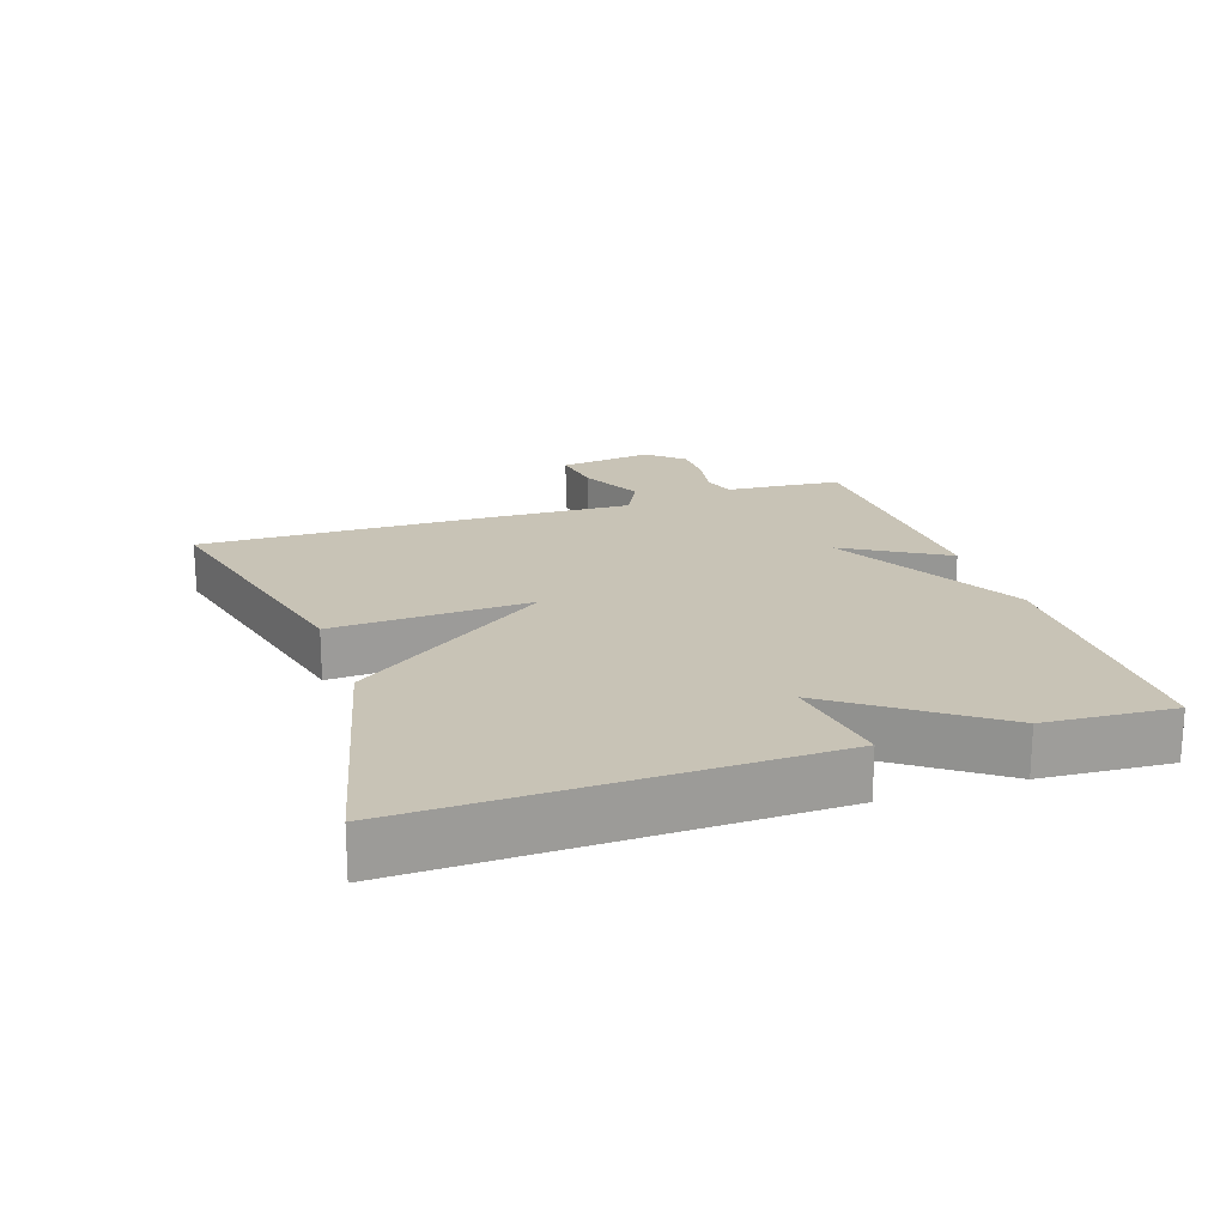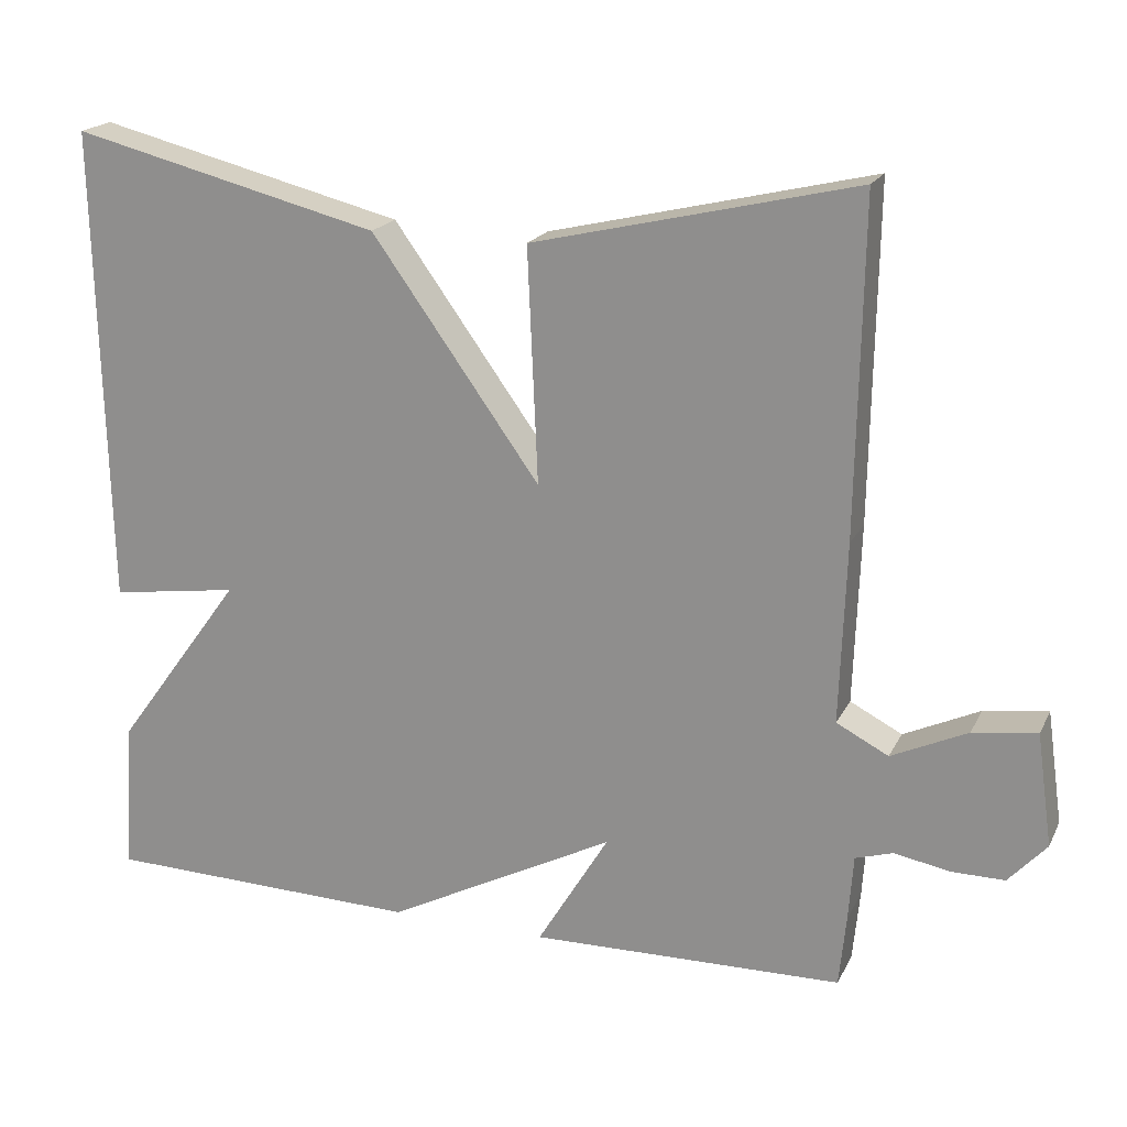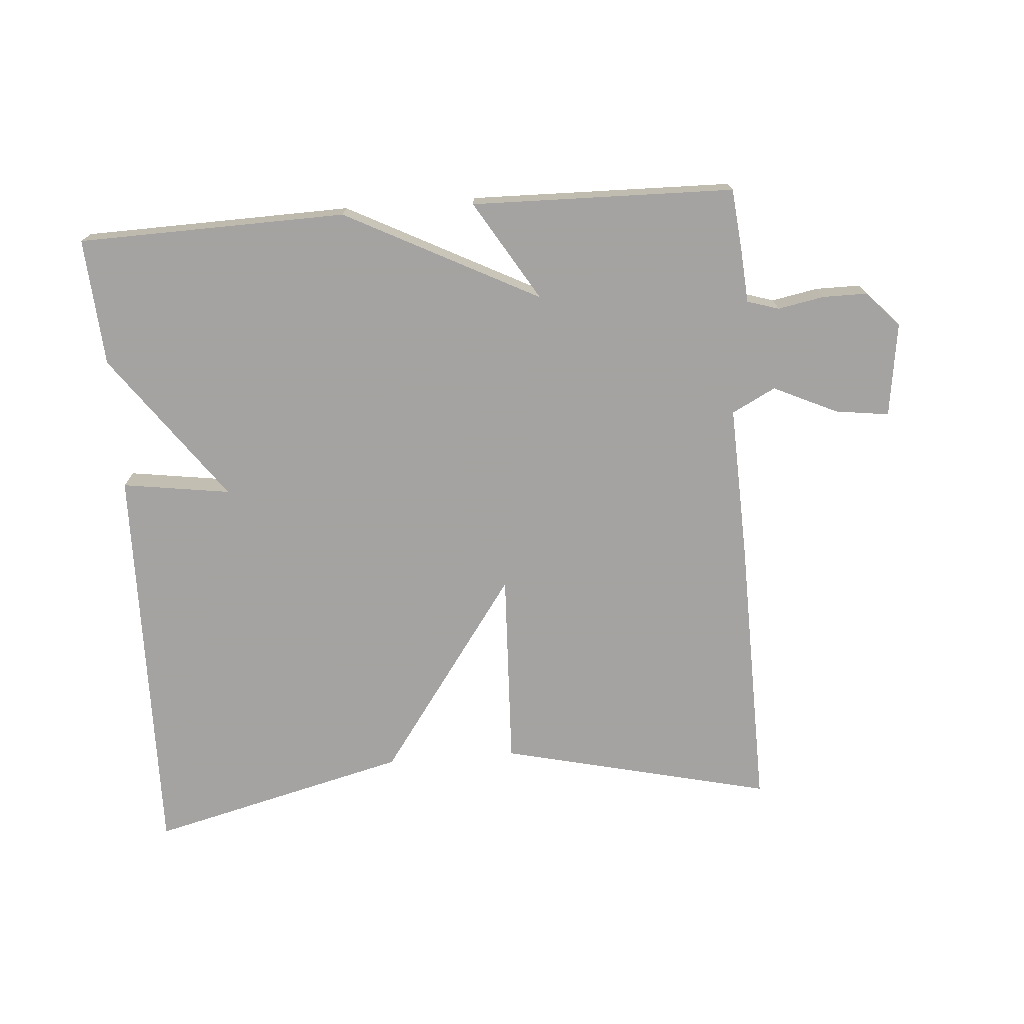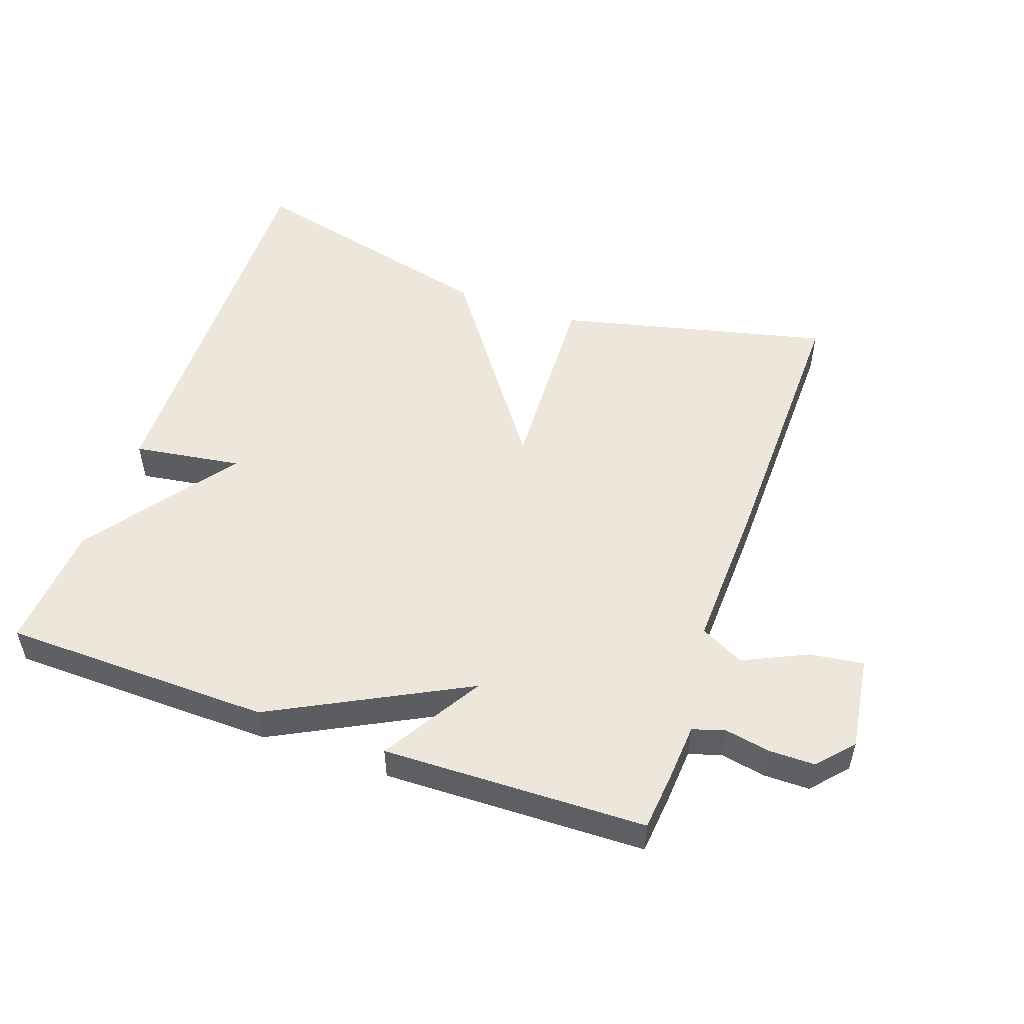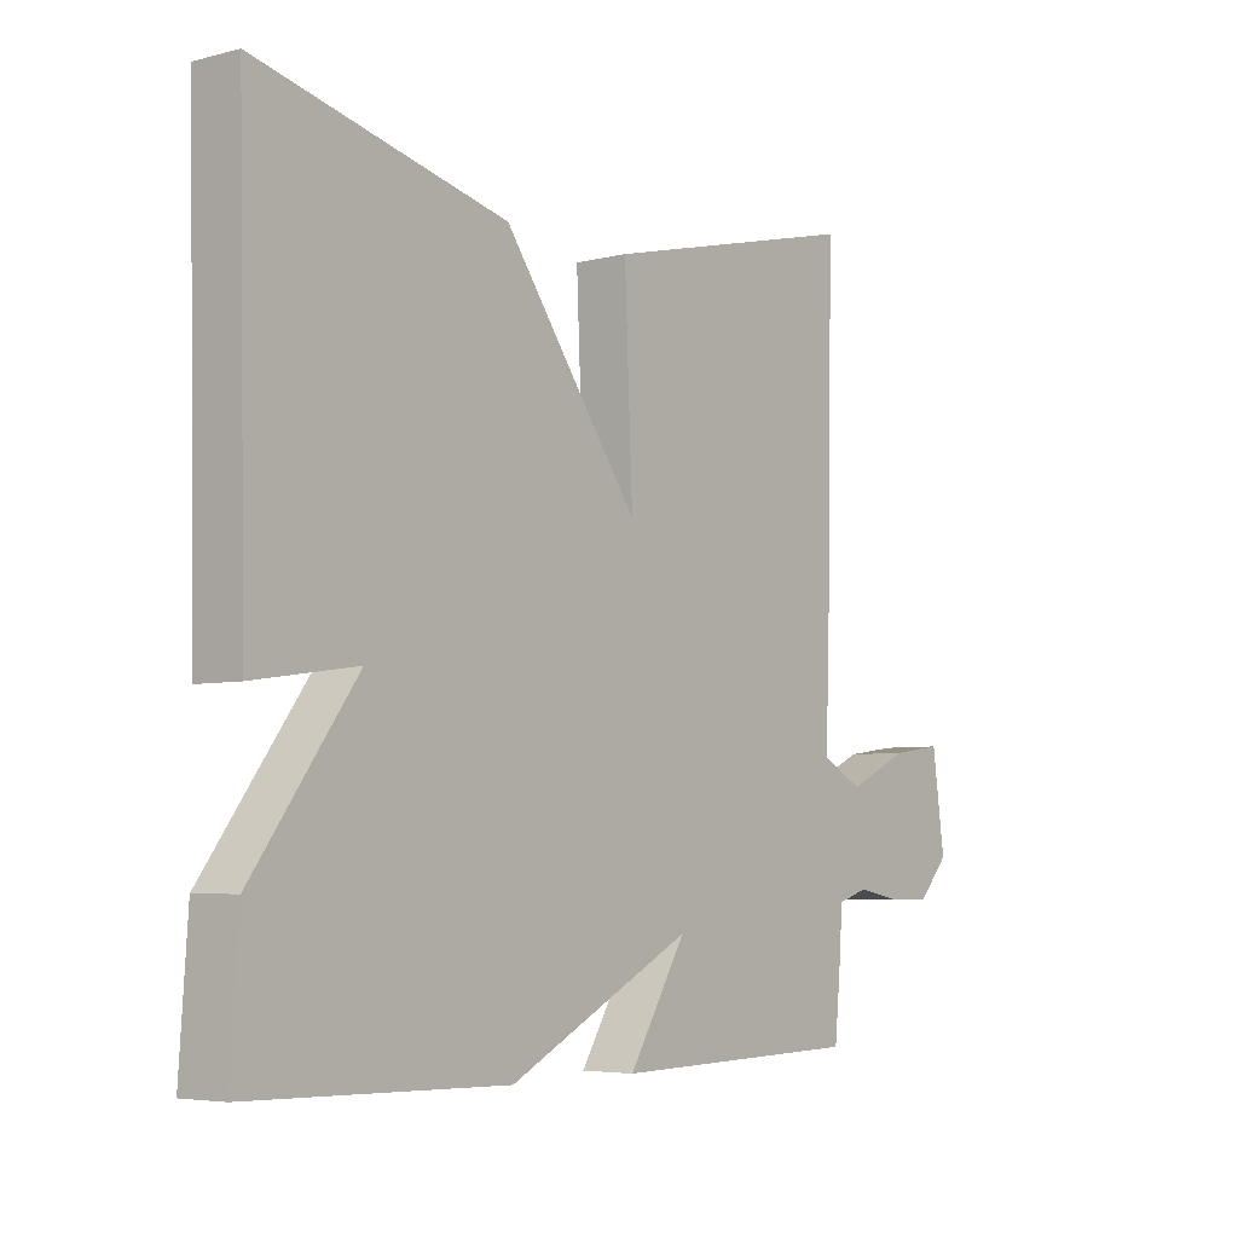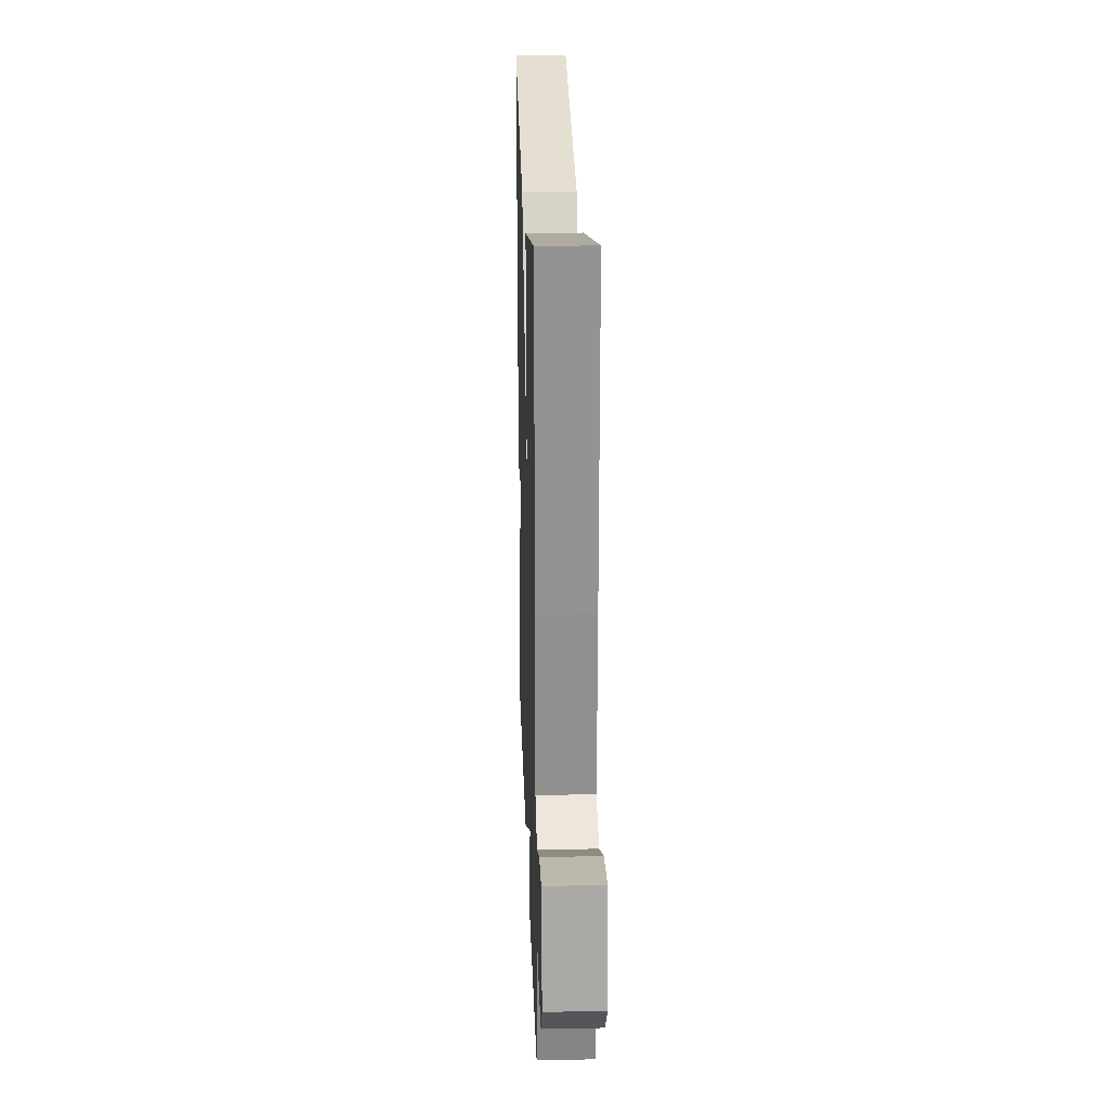
<metadata>
{"format":"obj","ext":"obj","renderer":"f3d","projection":"perspective","resolution":1024,"background":"white","views":[{"elev":19.4,"azim":71.3,"up":"+Y"},{"elev":19.5,"azim":-159.8,"up":"+Z"},{"elev":-73.1,"azim":-175.5,"up":"+Y"},{"elev":51.8,"azim":-160.7,"up":"+Y"},{"elev":-5.1,"azim":128.7,"up":"+Z"},{"elev":22.6,"azim":-91.9,"up":"+Z"}]}
</metadata>
<code>
v 0.5 0.07 0.5
v 0.487 0.07 -0.108
v 0.324 0.07 -0.084
v 0.487 0.07 -0.308
v 0.5 0.07 -0.5
v 0.096 0.07 -0.509
v -0.195 0.07 -0.358
v -0.104 0.07 -0.509
v -0.5 0.07 -0.5
v -0.509 0.07 -0.409
v -0.515 0.07 -0.326
v -0.563 0.07 -0.311
v -0.632 0.07 -0.324
v -0.7 0.07 -0.324
v -0.748 0.07 -0.271
v -0.728 0.07 -0.129
v -0.647 0.07 -0.14
v -0.551 0.07 -0.185
v -0.485 0.07 -0.151
v -0.493 0.07 0.078
v -0.5 0.07 0.5
v -0.091 0.07 0.403
v -0.104 0.07 0.106
v 0.109 0.07 0.403
v 0.5 0 0.5
v 0.487 0 -0.108
v 0.324 0 -0.084
v 0.487 0 -0.308
v 0.5 0 -0.5
v 0.096 0 -0.509
v -0.195 0 -0.358
v -0.104 0 -0.509
v -0.5 0 -0.5
v -0.509 0 -0.409
v -0.515 0 -0.326
v -0.563 0 -0.311
v -0.632 0 -0.324
v -0.7 0 -0.324
v -0.748 0 -0.271
v -0.728 0 -0.129
v -0.647 0 -0.14
v -0.551 0 -0.185
v -0.485 0 -0.151
v -0.493 0 0.078
v -0.5 0 0.5
v -0.091 0 0.403
v -0.104 0 0.106
v 0.109 0 0.403
f 1 2 3
f 24 1 3
f 23 24 3
f 21 22 23
f 20 21 23
f 19 20 23
f 5 6 7
f 4 5 7
f 3 4 7
f 23 3 7
f 19 23 7
f 18 19 7 8
f 16 17 18
f 15 16 18
f 14 15 18
f 13 14 18
f 12 13 18
f 11 12 18
f 11 18 8
f 8 9 10 11
f 27 26 25
f 27 25 48
f 27 48 47
f 47 46 45
f 47 45 44
f 47 44 43
f 31 30 29
f 31 29 28
f 31 28 27
f 31 27 47
f 31 47 43
f 32 31 43 42
f 42 41 40
f 42 40 39
f 42 39 38
f 42 38 37
f 42 37 36
f 42 36 35
f 32 42 35
f 35 34 33 32
f 1 25 26 2
f 2 26 27 3
f 3 27 28 4
f 4 28 29 5
f 5 29 30 6
f 6 30 31 7
f 7 31 32 8
f 8 32 33 9
f 9 33 34 10
f 10 34 35 11
f 11 35 36 12
f 12 36 37 13
f 13 37 38 14
f 14 38 39 15
f 15 39 40 16
f 16 40 41 17
f 17 41 42 18
f 18 42 43 19
f 19 43 44 20
f 20 44 45 21
f 21 45 46 22
f 22 46 47 23
f 23 47 48 24
f 24 48 25 1

</code>
